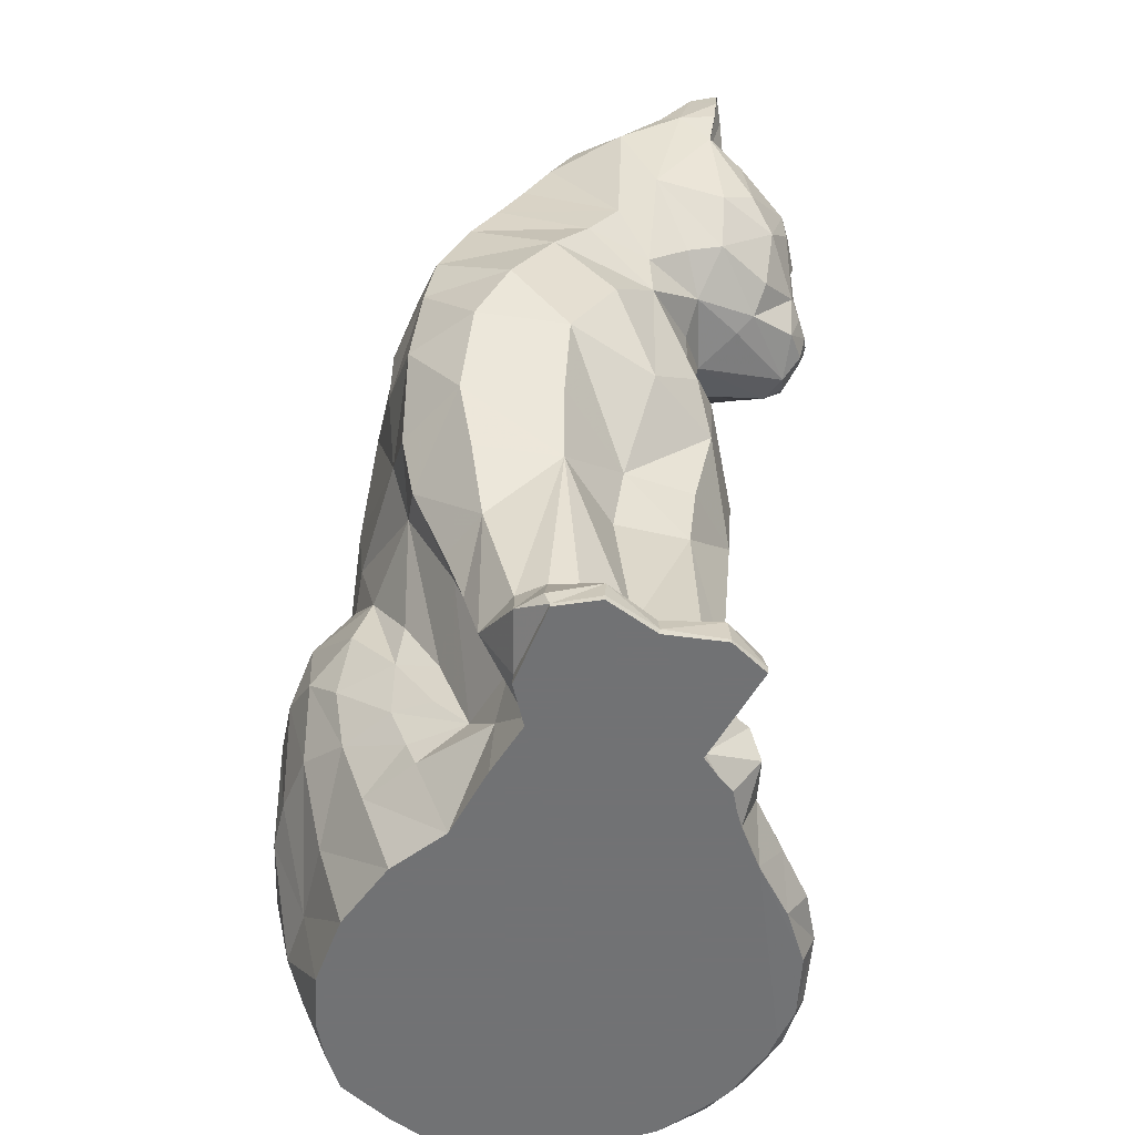
<metadata>
{"format":"obj","ext":"obj","renderer":"f3d","projection":"perspective","resolution":1024,"background":"white","views":[{"elev":-55.6,"azim":-105.3,"up":"+Y"}]}
</metadata>
<code>
v  33.49 4.781 41.36
v  44.81 4.404 40.79
v  33.49 10.82 40.79
v  44.81 9.687 40.42
v  32.93 0.6299 39.28
v  19.34 6.291 38.91
v  21.04 11.95 37.59
v  56.7 4.592 37.21
v  19.91 0.203 36.45
v  56.7 10.06 36.26
v  9.907 6.479 34.38
v  12.55 13.46 33.81
v  -26.51 144.6 32.87
v  -30.47 141.4 31.92
v  66.32 4.215 31.74
v  35.95 49.12 31.74
v  -23.11 142.3 31.36
v  24.25 55.73 30.98
v  -26.89 138.6 30.98
v  33.68 17.99 30.79
v  38.4 31.2 30.6
v  -30.09 148.2 30.6
v  -33.49 139.7 30.6
v  42.74 17.61 30.41
v  -32.74 145.4 30.23
v  9.718 0.203 30.04
v  -31.04 135.2 30.04
v  35.19 60.63 29.47
v  -19.53 138.7 29.47
v  -24.06 149.3 29.47
v  -26.51 150.6 29.09
v  -21.98 147.6 28.91
v  -22.36 135.4 28.91
v  24.25 18.74 28.34
v  -37.26 140.4 28.15
v  18.02 34.4 27.58
v  13.3 52.71 27.58
v  -27.26 154.2 27.4
v  -26.51 131.8 27.21
v  1.416 7.611 27.02
v  -41.04 155.9 26.64
v  73.12 9.876 26.26
v  -36.32 134.2 26.26
v  -39.91 144.2 26.26
v  72.74 4.592 26.08
v  -27.83 160.1 26.08
v  58.78 18.18 25.89
v  2.737 14.59 25.89
v  58.21 43.46 25.51
v  -41.04 141.6 25.32
v  -19.91 133.7 25.13
v  -22.92 154.6 24.94
v  -34.25 153.5 24.94
v  -40.66 162.1 24.94
v  -40.85 149.7 24.94
v  59.91 28.37 24.75
v  -14.62 157.6 24.19
v  -16.89 147.1 24.19
v  -46.32 159.5 24
v  18.02 70.82 22.87
v  -15.19 163.8 22.68
v  -17.08 151.8 22.68
v  -42.17 167.8 22.68
v  -48.59 155.7 22.68
v  -29.91 172.5 21.92
v  -36.7 170.6 21.92
v  -49.53 162.9 21.92
v  0.4725 0.6299 21.74
v  38.78 70.07 21.55
v  8.586 60.63 21.55
v  -14.06 140.6 21.17
v  -15.75 169.7 20.6
v  -10.85 165.4 20.23
v  -23.3 172.5 19.85
v  -3.301 15.91 19.47
v  54.06 61.95 19.28
v  -7.641 8.932 19.09
v  6.133 42.71 17.77
v  -7.83 158.4 17.58
v  -45.76 136.3 17.58
v  -52.74 146.3 17.4
v  10.1 21.57 17.21
v  -17.64 7.234 16.83
v  -7.452 148 16.45
v  -39.72 132 16.45
v  -7.641 0.6299 15.89
v  -18.59 132.3 15.51
v  -10.28 15.91 15.32
v  -19.15 86.29 14.94
v  19.91 76.86 14.57
v  13.49 74.78 14.57
v  -19.34 14.03 14.38
v  -31.04 179.9 14.19
v  82.55 12.14 14
v  75.95 20.25 13.81
v  8.209 69.5 13.81
v  -35.75 130.1 13.81
v  27.27 77.05 13.06
v  -21.6 67.05 12.87
v  -43.11 179.1 12.3
v  4.624 62.9 12.11
v  -57.08 153.1 11.92
v  -19.34 179.7 11.74
v  -6.698 74.97 11.55
v  66.89 57.42 11.17
v  -7.075 87.05 11.17
v  75.57 41.95 10.23
v  -47.45 184.6 10.23
v  -57.45 165.2 10.04
v  -41.42 1.762 9.848
v  80.48 1.384 9.66
v  46.32 71.2 9.66
v  3.492 94.22 9.66
v  -1.414 88.18 9.66
v  -4.056 81.95 9.66
v  -14.81 185.9 9.282
v  -40.47 6.291 9.282
v  2.737 40.82 8.716
v  -51.42 188.7 8.716
v  56.7 66.48 7.773
v  -26.51 127.8 7.773
v  -23.3 13.08 7.584
v  13.49 102.9 7.395
v  -11.04 191.4 7.395
v  -33.3 100.6 7.395
v  23.11 96.11 7.207
v  3.869 23.08 7.207
v  -55.38 192.3 7.207
v  -18.96 21.2 6.829
v  -26.32 184 6.829
v  -16.51 130.8 6.074
v  -51.42 137.2 6.074
v  -25.75 116.1 5.886
v  -35.75 83.65 5.697
v  85.76 16.29 5.508
v  -32.74 14.4 5.32
v  -37.26 184.2 5.131
v  -57.83 147.4 4.942
v  -60.47 193.1 4.942
v  -21.04 1.384 4.754
v  -5.188 195.2 4.565
v  -7.452 119.5 4.565
v  -2.547 158.4 4.376
v  -5.377 145.7 4.376
v  -52.74 178.2 4.187
v  -3.679 172.1 3.999
v  -11.41 180.3 3.999
v  -13.11 125.7 3.621
v  -63.3 187.6 3.621
v  -41.6 129.7 3.244
v  -64.25 181.2 2.867
v  38.59 92.33 2.489
v  12.36 113.5 2.489
v  -33.3 65.16 2.301
v  -35 124.2 2.301
v  -64.06 174.4 2.301
v  0.4725 180.3 1.923
v  -40.66 96.86 1.923
v  -45.94 1.007 1.923
v  -51.6 191.2 1.923
v  -45.19 6.857 1.735
v  -62.17 165.9 1.357
v  -32.17 50.63 0.9799
v  -9.905 26.1 0.7913
v  0.4725 194.8 0.6024
v  1.982 187.6 0.4138
v  -6.32 196.9 0.4138
v  -36.32 16.1 0.4138
v  70.85 65.73 -0.1522
v  -11.6 194.6 -0.1522
v  -21.42 187.8 -1.284
v  -49.72 134.8 -1.284
v  -32.74 185.9 -1.473
v  1.416 180.6 -1.85
v  -60.85 187.2 -1.85
v  -42.55 185.9 -2.227
v  -55.76 189.7 -2.416
v  0.8499 128.9 -2.605
v  -5.377 140.6 -3.171
v  -0.6596 191.2 -4.114
v  -3.113 135 -4.114
v  85.76 26.67 -4.869
v  -2.547 170.8 -5.058
v  -61.79 174.4 -5.058
v  87.08 9.121 -5.624
v  -8.018 192.3 -5.813
v  65 80.44 -6.379
v  84.63 4.026 -6.567
v  -3.49 186.3 -7.699
v  -46.7 118.7 -8.454
v  -45.38 85.54 -8.643
v  -58.77 177.6 -8.643
v  -51.98 183.1 -9.02
v  84.25 40.07 -9.586
v  -48.59 128.4 -9.586
v  45.57 106.3 -9.964
v  -57.45 148.7 -9.964
v  -43.49 5.347 -10.15
v  -44.43 1.573 -10.15
v  87.46 14.22 -11.1
v  -15.19 185.4 -11.1
v  -7.264 178.9 -11.66
v  -35 15.35 -11.66
v  -34.06 65.54 -12.23
v  31.42 119.9 -12.61
v  79.53 59.88 -13.17
v  -2.735 148.7 -13.17
v  -32.36 49.5 -14.11
v  85.38 8.743 -14.49
v  17.83 129.5 -14.68
v  0.09503 143.7 -14.87
v  5.19 138 -15.81
v  -32.74 184.4 -15.81
v  69.53 80.44 -16
v  85.95 24.4 -16.94
v  -53.3 138 -17.51
v  -57.27 166.9 -17.51
v  -51.6 105.5 -18.08
v  -6.32 163.7 -18.45
v  -50.28 177.8 -18.64
v  60.1 94.6 -18.83
v  85.57 14.03 -19.78
v  -22.74 182.1 -19.78
v  83.49 7.8 -20.53
v  -13.68 175.9 -20.53
v  -48.02 6.102 -20.53
v  84.25 36.48 -20.91
v  -48.77 1.384 -20.91
v  48.02 108.9 -21.85
v  -39.91 15.91 -22.79
v  -52.17 128.6 -23.74
v  33.68 121.8 -24.3
v  -2.735 149.5 -24.68
v  -48.59 170.6 -25.81
v  2.925 142.9 -26
v  -8.207 159.5 -26
v  -42.17 53.08 -26.19
v  18.59 132.5 -26.38
v  83.31 23.08 -26.76
v  -19.53 2.894 -26.95
v  80.85 7.234 -27.13
v  -47.08 69.5 -27.51
v  -51.42 86.86 -27.51
v  53.87 101 -28.27
v  -39.15 15.35 -28.27
v  74.06 66.29 -29.21
v  -15.94 20.25 -29.21
v  -32.55 176.3 -29.21
v  81.23 14.4 -29.4
v  -45 1.007 -29.4
v  -8.207 14.03 -29.78
v  -44.62 4.215 -30.34
v  68.21 77.24 -30.53
v  -46.89 162.7 -30.72
v  40.47 114.6 -30.91
v  82.36 29.31 -31.1
v  -27.83 2.705 -31.29
v  -52.74 117.2 -31.29
v  79.15 9.876 -32.23
v  75.76 59.5 -32.23
v  -0.2824 22.71 -32.79
v  -15.75 164.2 -32.79
v  80.1 18.93 -33.36
v  58.59 90.82 -33.36
v  -35.57 14.59 -33.36
v  -39.53 5.158 -34.3
v  -31.6 169.3 -34.68
v  -45.76 151 -36.38
v  45.95 105 -36.57
v  79.72 40.44 -36.95
v  -12.36 155.2 -36.95
v  -26.51 14.22 -37.51
v  78.4 24.59 -37.89
v  74.63 5.724 -38.46
v  64.44 69.88 -38.46
v  31.61 117.4 -38.64
v  -0.2824 37.8 -39.02
v  2.171 30.25 -39.21
v  15.94 128.4 -39.59
v  -30.85 159.9 -39.59
v  -35 38.93 -39.59
v  -52.17 101.8 -39.96
v  -15 45.54 -40.15
v  -25 26.1 -40.15
v  74.81 16.1 -40.53
v  -4.056 143.3 -40.53
v  7.076 17.27 -40.91
v  -45 140.4 -41.66
v  7.831 23.03 -42.79
v  54.81 76.1 -43.17
v  -38.96 55.16 -43.17
v  74.63 33.65 -44.12
v  -24.81 38.18 -44.12
v  -30.28 148.9 -45.44
v  1.605 50.25 -46
v  -48.4 88.18 -46
v  7.831 31.57 -46.19
v  4.246 41.76 -46.76
v  -42.36 69.31 -46.76
v  -43.68 131.2 -46.95
v  71.61 39.31 -48.27
v  65.76 59.5 -48.27
v  37.83 93.27 -48.46
v  18.02 17.53 -48.46
v  67.64 12.71 -48.64
v  -19.53 142.5 -48.83
v  -29.15 141.4 -49.02
v  68.78 26.29 -49.4
v  -11.79 67.05 -49.4
v  -13.68 137.4 -49.97
v  41.61 79.88 -50.15
v  23.87 106.5 -50.72
v  -4.622 129.5 -50.72
v  7.643 119.7 -51.1
v  -25 55.91 -51.1
v  7.076 63.27 -51.85
v  48.21 16.1 -52.98
v  -41.79 116.5 -53.17
v  64.63 46.48 -53.36
v  32.93 18.18 -53.36
v  17.27 30.44 -53.36
v  60.1 16.1 -53.74
v  24.25 78.37 -53.74
v  -26.51 129.7 -53.74
v  16.7 72.71 -53.93
v  -15.19 79.12 -53.93
v  10.47 78.56 -54.49
v  -28.02 68.75 -54.49
v  -39.53 105.7 -54.87
v  8.963 53.65 -55.06
v  11.04 91.2 -55.63
v  -14.81 117 -56
v  13.68 41.57 -56.19
v  -4.056 105.9 -56.19
v  -35.75 88.37 -56.19
v  57.27 51.39 -56.95
v  48.4 68.18 -56.95
v  -19.91 96.86 -56.95
v  59.15 30.44 -57.32
v  -22.74 108.6 -57.32
v  26.89 35.16 -59.21
v  37.83 68.75 -60.15
v  48.59 34.78 -60.53
v  39.34 36.1 -60.72
v  22.93 65.16 -60.91
v  18.96 48.93 -60.91
v  41.04 55.73 -62.42
v  29.34 54.22 -63.17
v  -17.1 0.1535 9.062
v  -15.22 0.1535 11.82
v  40.31 0.1535 38.09
v  44.64 0.1535 37.61
v  53.62 0.1535 34.57
v  55.94 0.1535 33.84
v  57.9 0.1535 32.79
v  69.45 0.1535 24.08
v  70.52 0.1535 23.06
v  74.32 0.1535 17.27
v  -45.93 0.1535 1.879
v  -41.4 0.1535 9.764
v  -44.42 0.1535 -10.23
v  -10.74 0.1535 13.98
v  -7.636 0.1535 15.86
v  0.4778 0.1535 21.71
v  32.93 0.1535 39.26
v  80.49 0.1535 9.595
v  -27.8 0.1535 -31.42
v  -44.99 0.1535 -29.44
v  -19.5 0.1535 -27.09
v  -48.76 0.1535 -20.97
v  7.316 0.1535 -34.05
v  -8.052 0.1535 -30.5
v  33.13 0.1535 -47.9
v  18.25 0.1535 -42.31
v  60.28 0.1535 -46.6
v  48.39 0.1535 -49.3
v  80.93 0.1535 -27.5
v  74.69 0.1535 -38.75
v  83.58 0.1535 -20.93
v  84.67 0.1535 -6.769
v  -21.02 0.1535 4.689
v  67.79 0.1535 -43.12
v  -32.74 184.4 -15.81
v  -50.28 177.8 -18.64
v  -32.74 184.4 -15.81
v  -32.74 184.4 -15.81
v  -34.06 65.54 -12.23
v  -42.17 53.08 -26.19
v  -34.06 65.54 -12.23
v  -42.17 53.08 -26.19
v  -35 15.35 -11.66
v  -35 15.35 -11.66
v  -35.57 14.59 -33.36
v  -35 38.93 -39.59
v  -35 38.93 -39.59
v  -38.96 55.16 -43.17
v  -42.36 69.31 -46.76
v  -38.96 55.16 -43.17
v  -42.36 69.31 -46.76
v  -42.36 69.31 -46.76
v  -42.36 69.31 -46.76
v  -35.75 88.37 -56.19
v  -35.75 88.37 -56.19
v  -39.53 5.158 -34.3
v  -45 1.007 -29.4
v  -46.89 162.7 -30.72
v  -46.89 162.7 -30.72
v  -45.76 151 -36.38
v  -45.76 151 -36.38
v  -45 140.4 -41.66
v  -45.76 151 -36.38
v  -45 140.4 -41.66
v  -45 140.4 -41.66
v  -43.68 131.2 -46.95
v  -43.68 131.2 -46.95
v  -48.59 170.6 -25.81
v  -46.89 162.7 -30.72
v  -48.59 170.6 -25.81
v  -41.79 116.5 -53.17
v  -43.68 131.2 -46.95
v  -41.79 116.5 -53.17
v  -41.79 116.5 -53.17
v  -39.53 105.7 -54.87
v  -39.53 105.7 -54.87
v  -35.75 88.37 -56.19
v  -39.53 105.7 -54.87
v  -35.75 88.37 -56.19
v  -35 38.93 -39.59
v  -35 15.35 -11.66
v  -35 38.93 -39.59
v  -35 38.93 -39.59
v  -39.53 5.158 -34.3
v  -35.57 14.59 -33.36
v  -39.53 5.158 -34.3
v  -35 15.35 -11.66
v  -35 15.35 -11.66
v  -35 15.35 -11.66
v  -32.74 184.4 -15.81
v  -50.28 177.8 -18.64
v  -48.59 170.6 -25.81
v  -45 1.007 -29.4
v  -45 1.007 -29.4
v  -44.99 0.1535 -29.44
v  -44.99 0.1535 -29.44
v  -44.99 0.1535 -29.44
v  -44.99 0.1535 -29.44
v  -44.99 0.1535 -29.44
g CAT
f 171 173 130
f 93 103 130
f 93 130 173
f 93 173 137
f 93 137 100
f 137 176 100
f 173 176 137
f 171 213 173
f 116 171 103
f 124 171 116
f 170 171 124
f 167 170 124
f 141 167 124
f 201 171 170
f 186 201 170
f 167 186 170
f 165 186 167
f 141 165 167
f 189 201 186
f 180 189 186
f 180 186 165
f 166 180 165
f 174 180 166
f 189 180 174
f 174 202 189
f 183 202 174
f 157 183 174
f 174 166 157
f 146 183 157
f 157 147 146
f 147 157 166
f 147 166 165
f 147 165 141
f 124 147 141
f 116 147 124
f 103 147 116
f 201 383 171
f 225 223 201
f 143 183 146
f 79 146 73
f 72 73 146
f 72 146 147
f 72 103 74
f 202 201 189
f 201 202 225
f 74 93 65
f 93 66 65
f 66 93 100
f 66 100 63
f 100 67 63
f 67 100 145
f 67 145 109
f 145 162 109
f 156 162 145
f 151 156 145
f 149 151 145
f 139 149 145
f 139 145 128
f 119 128 145
f 108 119 145
f 108 145 100
f 176 108 100
f 108 176 119
f 176 160 119
f 160 176 177
f 160 177 139
f 128 160 139
f 176 193 177
f 139 177 175
f 139 175 149
f 175 151 149
f 151 175 184
f 151 184 156
f 184 162 156
f 193 220 192
f 175 177 192
f 177 193 192
f 192 184 175
f 213 220 193
f 176 213 193
f 74 65 46
f 72 74 46
f 61 72 46
f 52 61 46
f 38 52 46
f 46 53 38
f 54 53 46
f 46 66 54
f 65 66 46
f 54 66 63
f 63 67 54
f 54 67 59
f 67 64 59
f 64 67 81
f 67 102 81
f 109 102 67
f 102 109 162
f 59 64 41
f 64 55 41
f 55 64 44
f 64 50 44
f 50 64 81
f 53 54 41
f 38 53 31
f 22 31 53
f 22 53 25
f 53 44 25
f 44 53 55
f 41 55 53
f 73 72 61
f 61 79 73
f 57 79 61
f 52 57 61
f 41 54 59
f 160 128 119
f 143 146 79
f 84 143 79
f 62 84 79
f 57 62 79
f 62 57 52
f 58 62 52
f 32 58 52
f 31 52 38
f 17 32 13
f 13 19 17
f 14 19 13
f 13 25 14
f 22 25 13
f 13 31 22
f 84 62 58
f 71 84 58
f 29 71 58
f 58 32 29
f 51 71 29
f 33 51 29
f 19 33 29
f 17 19 29
f 17 29 32
f 144 143 84
f 131 144 84
f 71 131 84
f 143 144 179
f 131 179 144
f 71 87 131
f 121 131 87
f 51 121 87
f 87 71 51
f 181 179 131
f 148 181 131
f 133 148 131
f 14 25 23
f 25 35 23
f 44 35 25
f 35 44 50
f 39 33 19
f 27 39 19
f 23 27 19
f 14 23 19
f 23 35 43
f 50 43 35
f 43 27 23
f 27 43 39
f 43 85 39
f 50 85 43
f 33 39 51
f 39 121 51
f 97 121 39
f 85 97 39
f 155 133 121
f 150 155 121
f 97 150 121
f 190 155 150
f 150 195 190
f 172 195 150
f 132 172 150
f 132 150 85
f 85 150 97
f 50 81 80
f 80 85 50
f 132 85 80
f 81 132 80
f 81 102 138
f 102 162 138
f 81 138 132
f 197 172 132
f 138 197 132
f 138 162 197
f 184 197 162
f 217 197 184
f 248 384 385
f 223 248 386
f 225 262 248
f 223 225 248
f 236 262 225
f 202 236 225
f 219 236 202
f 183 219 202
f 207 236 219
f 183 207 219
f 143 207 183
f 233 236 207
f 211 233 207
f 181 211 207
f 179 181 207
f 179 207 143
f 233 271 236
f 271 262 236
f 181 148 142
f 178 181 142
f 153 178 142
f 113 123 142
f 133 142 148
f 89 142 133
f 89 133 125
f 133 190 125
f 106 142 89
f 115 142 106
f 104 115 106
f 89 104 106
f 114 142 115
f 113 142 114
f 123 153 142
f 155 190 133
f 125 134 89
f 125 190 158
f 231 258 190
f 216 231 195
f 190 195 231
f 190 218 191
f 258 218 190
f 218 258 243
f 258 282 243
f 191 218 243
f 191 243 204
f 197 216 195
f 99 129 104
f 99 104 89
f 134 99 89
f 99 134 154
f 191 204 134
f 204 243 242
f 204 242 237
f 387 388 208
f 389 208 163
f 208 203 163
f 203 208 390
f 204 154 134
f 154 204 163
f 99 154 163
f 99 163 136
f 163 168 136
f 391 168 163
f 136 161 117
f 168 161 136
f 237 230 392
f 230 237 245
f 237 265 245
f 281 265 237
f 393 394 272
f 265 266 245
f 291 315 395
f 237 396 281
f 299 315 291
f 237 397 398
f 242 399 237
f 296 400 242
f 335 401 296
f 299 402 328
f 326 328 403
f 328 315 299
f 243 296 242
f 282 296 243
f 99 136 129
f 161 198 199
f 110 161 159
f 159 161 199
f 217 216 197
f 216 254 268
f 216 268 288
f 288 231 216
f 231 288 300
f 231 300 258
f 300 318 258
f 318 282 258
f 282 318 329
f 282 329 296
f 329 335 296
f 328 326 309
f 315 328 309
f 283 315 309
f 212 181 178
f 181 212 211
f 212 233 211
f 235 233 212
f 153 212 178
f 210 212 153
f 235 212 210
f 210 238 235
f 205 210 126
f 210 153 126
f 123 126 153
f 90 98 126
f 90 126 91
f 126 123 91
f 123 113 91
f 113 96 91
f 101 113 114
f 101 114 115
f 113 101 96
f 115 164 101
f 122 140 92
f 140 349 350
f 350 83 140
f 350 86 83
f 77 92 83
f 110 122 117
f 164 129 92
f 92 140 83
f 60 98 90
f 60 90 91
f 60 91 70
f 91 96 70
f 96 101 70
f 70 101 78
f 101 118 78
f 164 118 101
f 118 164 127
f 118 127 78
f 127 82 78
f 75 127 88
f 127 92 88
f 92 127 164
f 77 88 92
f 75 88 77
f 75 77 40
f 48 75 40
f 12 48 40
f 12 40 11
f 40 26 11
f 26 40 68
f 40 77 68
f 83 86 77
f 68 77 86
f 82 127 75
f 48 82 75
f 12 82 48
f 34 82 12
f 7 34 12
f 78 82 36
f 37 78 36
f 70 78 37
f 60 70 37
f 18 37 21
f 37 36 21
f 18 60 37
f 28 60 18
f 16 28 18
f 36 82 34
f 21 36 34
f 20 21 34
f 16 18 21
f 16 21 49
f 21 56 49
f 47 56 21
f 24 47 21
f 20 24 21
f 3 20 34
f 3 34 7
f 3 24 20
f 4 24 3
f 10 24 4
f 47 24 10
f 42 47 10
f 28 69 60
f 76 69 28
f 49 76 28
f 16 49 28
f 69 98 60
f 112 98 69
f 76 112 69
f 152 205 126
f 98 152 126
f 112 152 98
f 187 152 112
f 120 187 112
f 196 205 152
f 187 196 152
f 120 112 76
f 105 120 76
f 49 105 76
f 169 187 120
f 105 169 120
f 49 107 105
f 107 206 105
f 206 169 105
f 187 206 214
f 187 214 221
f 187 221 196
f 221 229 196
f 196 229 232
f 196 232 205
f 238 210 205
f 232 238 205
f 6 11 26
f 6 26 9
f 6 9 5
f 1 6 5
f 5 2 1
f 2 5 351
f 351 352 2
f 354 8 353
f 2 353 8
f 8 354 15
f 356 15 355
f 356 45 15
f 45 111 185
f 12 11 6
f 7 12 6
f 3 7 6
f 1 3 6
f 2 3 1
f 2 4 3
f 10 4 2
f 8 10 2
f 8 15 10
f 15 42 10
f 45 42 15
f 42 45 94
f 185 200 94
f 49 56 107
f 56 182 107
f 47 95 56
f 135 95 47
f 94 135 47
f 95 182 56
f 135 182 95
f 200 182 135
f 239 215 200
f 222 239 200
f 209 222 200
f 185 209 200
f 215 239 227
f 200 215 182
f 215 227 182
f 182 194 107
f 227 194 182
f 206 227 246
f 194 206 107
f 188 209 185
f 358 111 45
f 45 357 358
f 188 185 111
f 206 246 253
f 169 206 187
f 206 253 214
f 253 221 214
f 221 253 264
f 172 197 195
f 129 164 104
f 164 115 104
f 158 134 125
f 158 191 134
f 190 191 158
f 103 171 130
f 74 103 93
f 194 227 206
f 42 94 47
f 94 200 135
f 185 94 45
f 250 252 266
f 404 257 405
f 267 280 406
f 407 280 408
f 280 294 409
f 294 410 411
f 412 294 307
f 413 307 414
f 307 324 415
f 262 267 248
f 216 217 254
f 220 217 192
f 192 217 184
f 234 254 217
f 416 267 417
f 418 248 267
f 217 220 234
f 324 419 420
f 421 324 340
f 422 340 423
f 340 338 424
f 338 425 426
f 427 338 326
f 272 428 284
f 161 168 429
f 247 284 283
f 293 284 430
f 431 315 293
f 293 315 283
f 284 293 283
f 257 432 272
f 433 272 434
f 272 284 247
f 240 272 247
f 257 272 240
f 266 252 245
f 110 117 161
f 161 435 198
f 199 226 228
f 226 199 198
f 198 436 226
f 437 230 226
f 230 245 226
f 245 252 226
f 252 250 226
f 250 228 226
f 264 244 221
f 244 264 269
f 244 269 229
f 221 244 229
f 269 255 229
f 255 269 276
f 255 276 232
f 229 255 232
f 276 238 232
f 238 276 279
f 238 279 286
f 238 286 235
f 286 271 235
f 233 235 271
f 286 294 271
f 306 294 286
f 286 310 306
f 271 267 262
f 267 271 280
f 271 294 280
f 313 310 286
f 286 314 313
f 279 314 286
f 276 314 279
f 312 314 276
f 303 312 276
f 269 303 276
f 264 303 269
f 290 303 264
f 275 290 264
f 260 275 246
f 227 260 246
f 253 275 264
f 246 275 253
f 213 176 173
f 201 223 438
f 72 147 103
f 439 248 440
f 133 131 121
f 32 52 30
f 13 32 30
f 30 52 31
f 13 30 31
f 294 306 307
f 310 324 307
f 306 310 307
f 310 332 324
f 332 340 324
f 338 340 332
f 334 338 332
f 314 334 332
f 313 314 332
f 313 332 310
f 326 334 331
f 314 331 334
f 312 331 314
f 326 331 327
f 323 327 331
f 323 331 312
f 303 323 312
f 326 327 309
f 327 316 309
f 316 327 325
f 323 325 327
f 311 323 303
f 290 311 303
f 345 325 323
f 342 345 323
f 311 342 323
f 316 325 345
f 283 309 277
f 309 295 277
f 295 309 316
f 247 283 261
f 283 277 261
f 326 338 334
f 337 342 311
f 347 342 337
f 336 347 337
f 336 337 302
f 290 302 337
f 290 337 311
f 302 290 275
f 270 302 275
f 270 275 260
f 301 302 270
f 117 122 136
f 122 129 136
f 129 122 92
f 140 122 110
f 227 270 260
f 319 336 302
f 301 319 302
f 316 345 330
f 330 345 346
f 345 348 346
f 342 348 345
f 347 348 342
f 277 295 298
f 316 298 295
f 298 316 330
f 298 330 333
f 298 333 297
f 346 333 330
f 261 277 278
f 298 297 278
f 277 298 278
f 261 278 297
f 261 297 289
f 261 289 287
f 261 287 251
f 247 261 251
f 321 333 346
f 289 297 321
f 297 333 321
f 289 321 304
f 321 320 304
f 320 321 341
f 321 346 341
f 341 346 348
f 341 348 344
f 348 347 344
f 344 347 343
f 336 343 347
f 339 343 336
f 319 339 336
f 301 339 319
f 308 339 301
f 341 344 317
f 317 344 343
f 343 322 317
f 322 343 339
f 322 339 305
f 305 339 308
f 320 341 317
f 259 274 285
f 259 285 249
f 285 263 249
f 249 263 239
f 222 249 239
f 209 249 222
f 241 259 249
f 274 259 241
f 224 241 249
f 188 224 209
f 224 249 209
f 292 308 301
f 273 308 292
f 270 273 292
f 270 292 301
f 256 270 227
f 273 270 256
f 239 273 256
f 239 256 227
f 263 273 239
f 285 273 263
f 285 308 273
f 305 308 285
f 274 305 285
f 251 240 247
f 289 304 287
f 360 110 159
f 159 359 360
f 359 199 361
f 363 86 362
f 68 364 26
f 68 86 363
f 365 5 9
f 366 111 358
f 188 111 366
f 368 441 367
f 257 367 442
f 367 240 369
f 361 228 370
f 228 250 443
f 140 110 360
f 372 251 371
f 287 371 251
f 374 304 320
f 320 373 374
f 376 317 322
f 322 375 376
f 378 274 377
f 241 377 274
f 377 224 379
f 379 188 380
f 305 274 378
f 369 251 372
f 349 140 381
f 351 5 365
f 352 353 2
f 354 355 15
f 356 357 45
f 359 159 199
f 361 199 228
f 350 362 86
f 364 68 363
f 367 257 240
f 369 240 251
f 370 228 444
f 371 287 304
f 304 374 371
f 373 320 317
f 317 376 373
f 375 322 305
f 305 382 375
f 377 241 224
f 379 224 188
f 380 188 366
f 381 140 360
f 382 305 378
f 369 358 363
f 362 350 349
f 381 360 359
f 361 370 445
f 446 367 369
f 369 372 371
f 371 374 373
f 373 376 375
f 375 382 378
f 378 377 379
f 379 380 366
f 358 357 356
f 356 355 354
f 353 352 351
f 351 365 9
f 9 26 364
f 363 362 349
f 381 359 361
f 361 447 369
f 371 373 375
f 375 378 379
f 379 366 358
f 358 356 354
f 354 353 351
f 351 9 364
f 363 349 381
f 381 361 369
f 369 371 375
f 375 379 358
f 358 354 351
f 351 364 363
f 363 381 369
f 369 375 358
f 358 351 363
g

</code>
